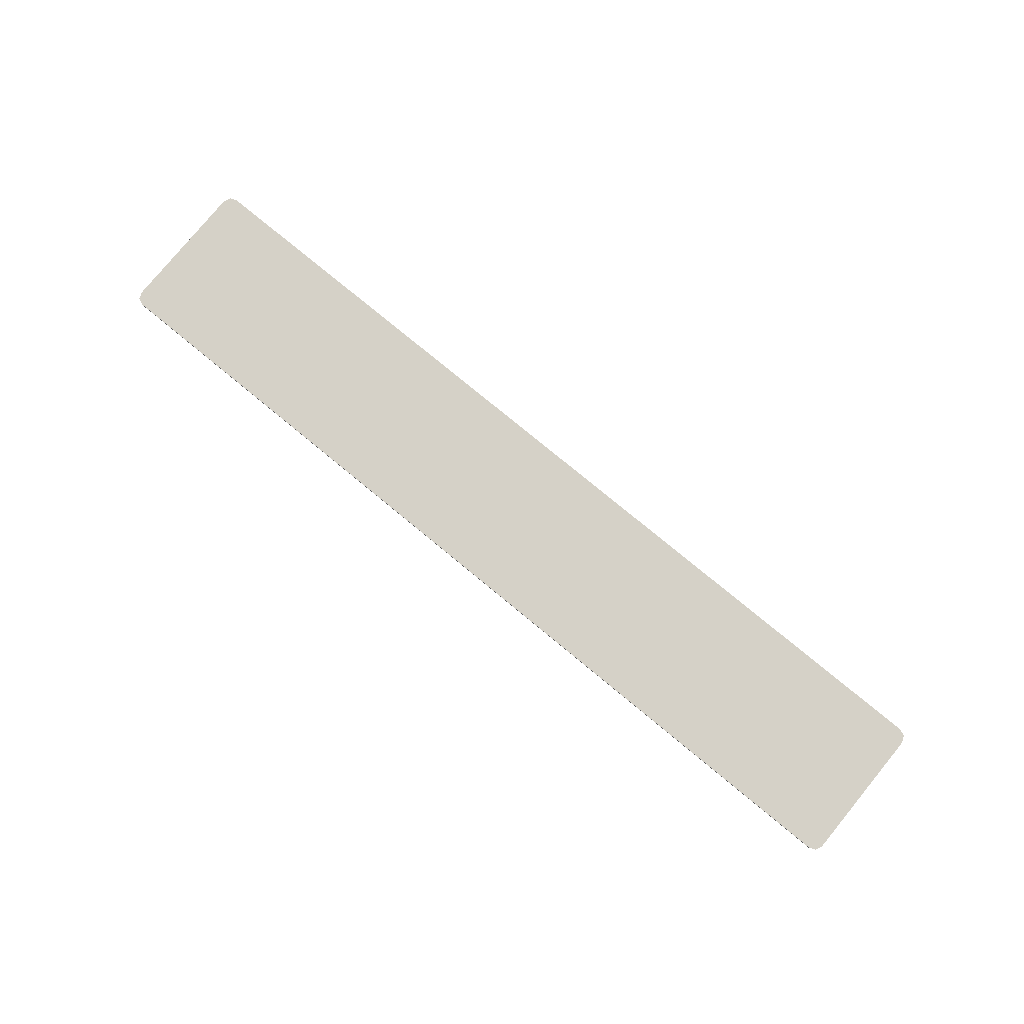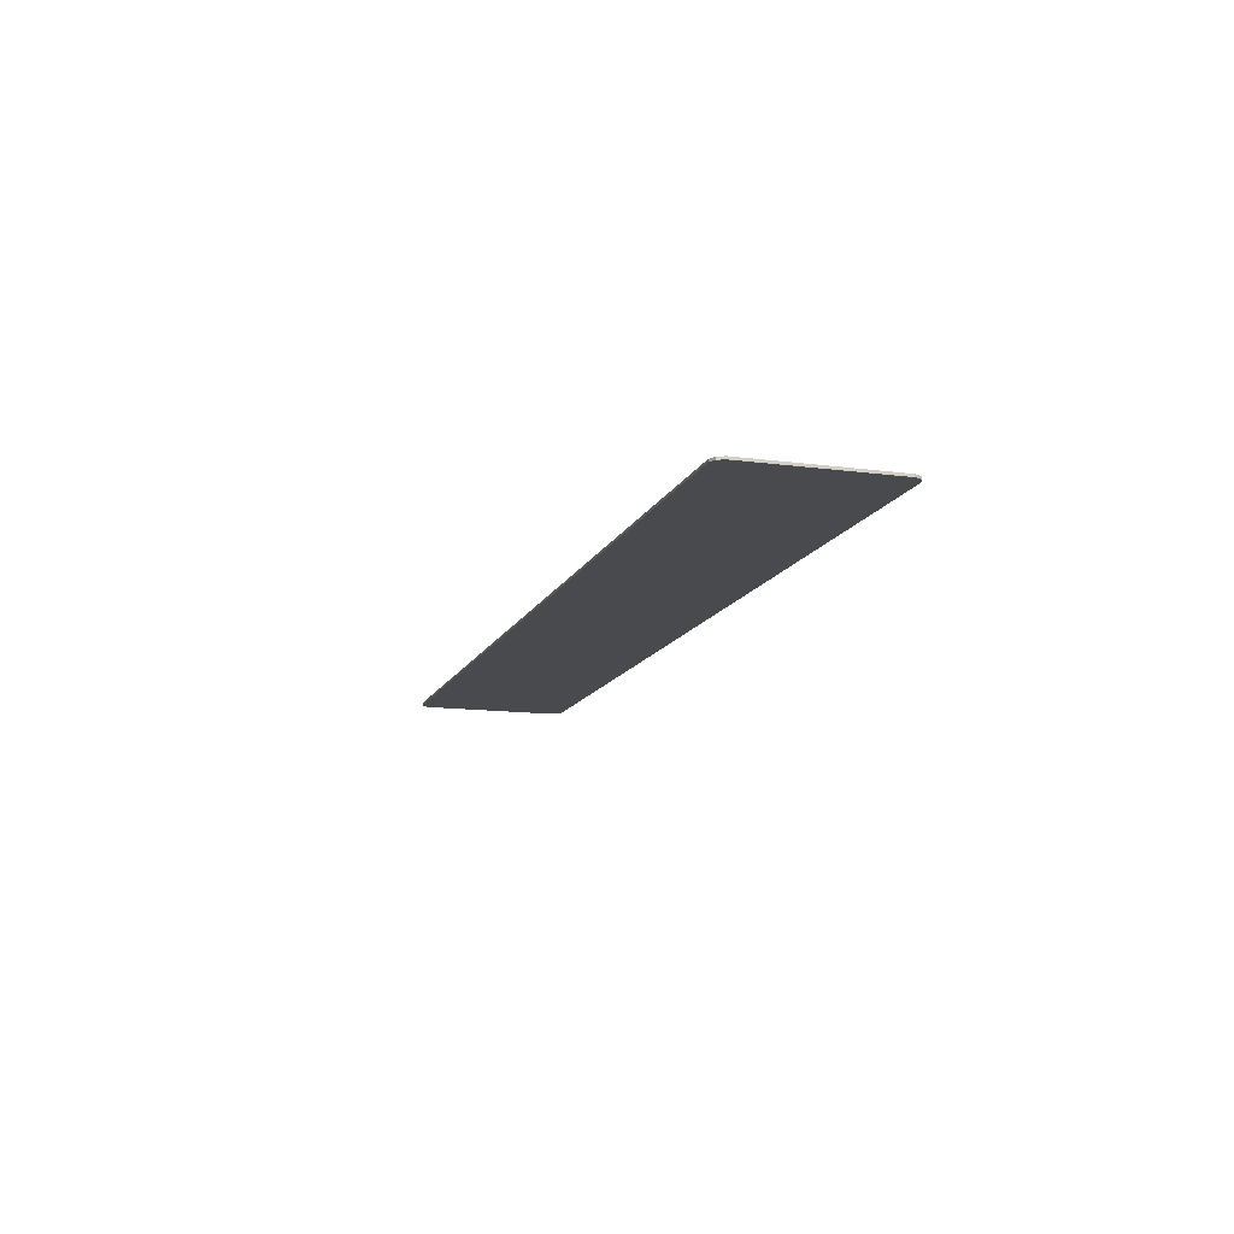
<metadata>
{"format":"obj","ext":"obj","renderer":"f3d","projection":"perspective","resolution":1024,"background":"white","views":[{"elev":78.8,"azim":-140.6,"up":"+Y"},{"elev":-13.1,"azim":-107.2,"up":"+Y"}]}
</metadata>
<code>
v -0.095 -0.0125 0.065
v 0 -0.0125 0.29
v -0.388 -0.0125 0.065
v 0 -0.0125 0.29
v 0.095 -0.0125 0.065
v 0.388 -0.0125 0.065
v 0.388 -0.0125 0.065
v 0.16 -0.0125 -0.102
v 0.235 -0.0125 -0.34
v 0 -0.0125 -0.2
v -0.235 -0.0125 -0.34
v 0.235 -0.0125 -0.34
v -0.16 -0.0125 -0.102
v -0.388 -0.0125 0.065
v -0.235 -0.0125 -0.34
v 0 -0.0125 0.29
v -0.095 -0.0125 0.065
v -0.0655 -0.0125 0.025
v 0 -0.0125 0.185
v -0.2635 -0.0125 0.025
v -0.0655 -0.0125 0.025
v -0.095 -0.0125 0.065
v -0.388 -0.0125 0.065
v -0.11 -0.0125 -0.084
v -0.2635 -0.0125 0.025
v -0.388 -0.0125 0.065
v -0.16 -0.0125 -0.102
v -0.11 -0.0125 -0.084
v -0.16 -0.0125 -0.102
v -0.235 -0.0125 -0.34
v -0.16 -0.0125 -0.247
v 0 -0.0125 -0.15
v -0.16 -0.0125 -0.247
v -0.235 -0.0125 -0.34
v 0 -0.0125 -0.2
v 0.0655 -0.0125 0.025
v 0.095 -0.0125 0.065
v 0 -0.0125 0.29
v 0 -0.0125 0.185
v 0.095 -0.0125 0.065
v 0.0655 -0.0125 0.025
v 0.2635 -0.0125 0.025
v 0.388 -0.0125 0.065
v 0.388 -0.0125 0.065
v 0.2635 -0.0125 0.025
v 0.11 -0.0125 -0.084
v 0.16 -0.0125 -0.102
v 0.235 -0.0125 -0.34
v 0.16 -0.0125 -0.102
v 0.11 -0.0125 -0.084
v 0.16 -0.0125 -0.247
v 0.235 -0.0125 -0.34
v 0.16 -0.0125 -0.247
v 0 -0.0125 -0.15
v 0 -0.0125 -0.2
v 0 -0.0125 0.185
v -0.0655 -0.0125 0.025
v 0.0655 -0.0125 0.025
v 0.0655 -0.0125 0.025
v -0.0655 -0.0125 0.025
v 0 -0.0125 -0.15
v 0.0655 -0.0125 0.025
v 0 -0.0125 -0.15
v 0.11 -0.0125 -0.084
v 0.0655 -0.0125 0.025
v 0.11 -0.0125 -0.084
v 0.2635 -0.0125 0.025
v 0.11 -0.0125 -0.084
v 0 -0.0125 -0.15
v 0.16 -0.0125 -0.247
v -0.0655 -0.0125 0.025
v -0.11 -0.0125 -0.084
v 0 -0.0125 -0.15
v -0.11 -0.0125 -0.084
v -0.0655 -0.0125 0.025
v -0.2635 -0.0125 0.025
v 0 -0.0125 -0.15
v -0.11 -0.0125 -0.084
v -0.16 -0.0125 -0.247
v -0.9575 -0.0125 0.065
v -0.8625 -0.0125 0.29
v -1.25 -0.0125 0.065
v -0.8625 -0.0125 0.29
v -0.7675 -0.0125 0.065
v -0.4745 -0.0125 0.065
v -0.4745 -0.0125 0.065
v -0.7025 -0.0125 -0.102
v -0.6275 -0.0125 -0.34
v -0.8625 -0.0125 -0.2
v -1.097 -0.0125 -0.34
v -0.6275 -0.0125 -0.34
v -1.022 -0.0125 -0.102
v -1.25 -0.0125 0.065
v -1.097 -0.0125 -0.34
v -0.8625 -0.0125 0.29
v -0.9575 -0.0125 0.065
v -0.928 -0.0125 0.025
v -0.8625 -0.0125 0.185
v -1.126 -0.0125 0.025
v -0.928 -0.0125 0.025
v -0.9575 -0.0125 0.065
v -1.25 -0.0125 0.065
v -0.9725 -0.0125 -0.084
v -1.126 -0.0125 0.025
v -1.25 -0.0125 0.065
v -1.022 -0.0125 -0.102
v -0.9725 -0.0125 -0.084
v -1.022 -0.0125 -0.102
v -1.097 -0.0125 -0.34
v -1.022 -0.0125 -0.247
v -0.8625 -0.0125 -0.15
v -1.022 -0.0125 -0.247
v -1.097 -0.0125 -0.34
v -0.8625 -0.0125 -0.2
v -0.797 -0.0125 0.025
v -0.7675 -0.0125 0.065
v -0.8625 -0.0125 0.29
v -0.8625 -0.0125 0.185
v -0.7675 -0.0125 0.065
v -0.797 -0.0125 0.025
v -0.599 -0.0125 0.025
v -0.4745 -0.0125 0.065
v -0.4745 -0.0125 0.065
v -0.599 -0.0125 0.025
v -0.7525 -0.0125 -0.084
v -0.7025 -0.0125 -0.102
v -0.6275 -0.0125 -0.34
v -0.7025 -0.0125 -0.102
v -0.7525 -0.0125 -0.084
v -0.7025 -0.0125 -0.247
v -0.6275 -0.0125 -0.34
v -0.7025 -0.0125 -0.247
v -0.8625 -0.0125 -0.15
v -0.8625 -0.0125 -0.2
v -0.8625 -0.0125 0.185
v -0.928 -0.0125 0.025
v -0.797 -0.0125 0.025
v -0.797 -0.0125 0.025
v -0.928 -0.0125 0.025
v -0.8625 -0.0125 -0.15
v -0.797 -0.0125 0.025
v -0.8625 -0.0125 -0.15
v -0.7525 -0.0125 -0.084
v -0.797 -0.0125 0.025
v -0.7525 -0.0125 -0.084
v -0.599 -0.0125 0.025
v -0.7525 -0.0125 -0.084
v -0.8625 -0.0125 -0.15
v -0.7025 -0.0125 -0.247
v -0.928 -0.0125 0.025
v -0.9725 -0.0125 -0.084
v -0.8625 -0.0125 -0.15
v -0.9725 -0.0125 -0.084
v -0.928 -0.0125 0.025
v -1.126 -0.0125 0.025
v -0.8625 -0.0125 -0.15
v -0.9725 -0.0125 -0.084
v -1.022 -0.0125 -0.247
v -1.845 -0.0125 0.065
v -1.75 -0.0125 0.29
v -2.138 -0.0125 0.065
v -1.75 -0.0125 0.29
v -1.655 -0.0125 0.065
v -1.362 -0.0125 0.065
v -1.362 -0.0125 0.065
v -1.59 -0.0125 -0.102
v -1.515 -0.0125 -0.34
v -1.75 -0.0125 -0.2
v -1.985 -0.0125 -0.34
v -1.515 -0.0125 -0.34
v -1.91 -0.0125 -0.102
v -2.138 -0.0125 0.065
v -1.985 -0.0125 -0.34
v -1.75 -0.0125 0.29
v -1.845 -0.0125 0.065
v -1.815 -0.0125 0.025
v -1.75 -0.0125 0.185
v -2.014 -0.0125 0.025
v -1.815 -0.0125 0.025
v -1.845 -0.0125 0.065
v -2.138 -0.0125 0.065
v -1.86 -0.0125 -0.084
v -2.014 -0.0125 0.025
v -2.138 -0.0125 0.065
v -1.91 -0.0125 -0.102
v -1.86 -0.0125 -0.084
v -1.91 -0.0125 -0.102
v -1.985 -0.0125 -0.34
v -1.91 -0.0125 -0.247
v -1.75 -0.0125 -0.15
v -1.91 -0.0125 -0.247
v -1.985 -0.0125 -0.34
v -1.75 -0.0125 -0.2
v -1.685 -0.0125 0.025
v -1.655 -0.0125 0.065
v -1.75 -0.0125 0.29
v -1.75 -0.0125 0.185
v -1.655 -0.0125 0.065
v -1.685 -0.0125 0.025
v -1.486 -0.0125 0.025
v -1.362 -0.0125 0.065
v -1.362 -0.0125 0.065
v -1.486 -0.0125 0.025
v -1.64 -0.0125 -0.084
v -1.59 -0.0125 -0.102
v -1.515 -0.0125 -0.34
v -1.59 -0.0125 -0.102
v -1.64 -0.0125 -0.084
v -1.59 -0.0125 -0.247
v -1.515 -0.0125 -0.34
v -1.59 -0.0125 -0.247
v -1.75 -0.0125 -0.15
v -1.75 -0.0125 -0.2
v -1.75 -0.0125 0.185
v -1.815 -0.0125 0.025
v -1.685 -0.0125 0.025
v -1.685 -0.0125 0.025
v -1.815 -0.0125 0.025
v -1.75 -0.0125 -0.15
v -1.685 -0.0125 0.025
v -1.75 -0.0125 -0.15
v -1.64 -0.0125 -0.084
v -1.685 -0.0125 0.025
v -1.64 -0.0125 -0.084
v -1.486 -0.0125 0.025
v -1.64 -0.0125 -0.084
v -1.75 -0.0125 -0.15
v -1.59 -0.0125 -0.247
v -1.815 -0.0125 0.025
v -1.86 -0.0125 -0.084
v -1.75 -0.0125 -0.15
v -1.86 -0.0125 -0.084
v -1.815 -0.0125 0.025
v -2.014 -0.0125 0.025
v -1.75 -0.0125 -0.15
v -1.86 -0.0125 -0.084
v -1.91 -0.0125 -0.247
v 1.655 -0.0125 0.065
v 1.75 -0.0125 0.29
v 1.362 -0.0125 0.065
v 1.75 -0.0125 0.29
v 1.845 -0.0125 0.065
v 2.138 -0.0125 0.065
v 2.138 -0.0125 0.065
v 1.91 -0.0125 -0.102
v 1.985 -0.0125 -0.34
v 1.75 -0.0125 -0.2
v 1.515 -0.0125 -0.34
v 1.985 -0.0125 -0.34
v 1.59 -0.0125 -0.102
v 1.362 -0.0125 0.065
v 1.515 -0.0125 -0.34
v 1.75 -0.0125 0.29
v 1.655 -0.0125 0.065
v 1.685 -0.0125 0.025
v 1.75 -0.0125 0.185
v 1.486 -0.0125 0.025
v 1.685 -0.0125 0.025
v 1.655 -0.0125 0.065
v 1.362 -0.0125 0.065
v 1.64 -0.0125 -0.084
v 1.486 -0.0125 0.025
v 1.362 -0.0125 0.065
v 1.59 -0.0125 -0.102
v 1.64 -0.0125 -0.084
v 1.59 -0.0125 -0.102
v 1.515 -0.0125 -0.34
v 1.59 -0.0125 -0.247
v 1.75 -0.0125 -0.15
v 1.59 -0.0125 -0.247
v 1.515 -0.0125 -0.34
v 1.75 -0.0125 -0.2
v 1.815 -0.0125 0.025
v 1.845 -0.0125 0.065
v 1.75 -0.0125 0.29
v 1.75 -0.0125 0.185
v 1.845 -0.0125 0.065
v 1.815 -0.0125 0.025
v 2.014 -0.0125 0.025
v 2.138 -0.0125 0.065
v 2.138 -0.0125 0.065
v 2.014 -0.0125 0.025
v 1.86 -0.0125 -0.084
v 1.91 -0.0125 -0.102
v 1.985 -0.0125 -0.34
v 1.91 -0.0125 -0.102
v 1.86 -0.0125 -0.084
v 1.91 -0.0125 -0.247
v 1.985 -0.0125 -0.34
v 1.91 -0.0125 -0.247
v 1.75 -0.0125 -0.15
v 1.75 -0.0125 -0.2
v 1.75 -0.0125 0.185
v 1.685 -0.0125 0.025
v 1.815 -0.0125 0.025
v 1.815 -0.0125 0.025
v 1.685 -0.0125 0.025
v 1.75 -0.0125 -0.15
v 1.815 -0.0125 0.025
v 1.75 -0.0125 -0.15
v 1.86 -0.0125 -0.084
v 1.815 -0.0125 0.025
v 1.86 -0.0125 -0.084
v 2.014 -0.0125 0.025
v 1.86 -0.0125 -0.084
v 1.75 -0.0125 -0.15
v 1.91 -0.0125 -0.247
v 1.685 -0.0125 0.025
v 1.64 -0.0125 -0.084
v 1.75 -0.0125 -0.15
v 1.64 -0.0125 -0.084
v 1.685 -0.0125 0.025
v 1.486 -0.0125 0.025
v 1.75 -0.0125 -0.15
v 1.64 -0.0125 -0.084
v 1.59 -0.0125 -0.247
v 0.7675 -0.0125 0.065
v 0.8625 -0.0125 0.29
v 0.4745 -0.0125 0.065
v 0.8625 -0.0125 0.29
v 0.9575 -0.0125 0.065
v 1.25 -0.0125 0.065
v 1.25 -0.0125 0.065
v 1.022 -0.0125 -0.102
v 1.097 -0.0125 -0.34
v 0.8625 -0.0125 -0.2
v 0.6275 -0.0125 -0.34
v 1.097 -0.0125 -0.34
v 0.7025 -0.0125 -0.102
v 0.4745 -0.0125 0.065
v 0.6275 -0.0125 -0.34
v 0.8625 -0.0125 0.29
v 0.7675 -0.0125 0.065
v 0.797 -0.0125 0.025
v 0.8625 -0.0125 0.185
v 0.599 -0.0125 0.025
v 0.797 -0.0125 0.025
v 0.7675 -0.0125 0.065
v 0.4745 -0.0125 0.065
v 0.7525 -0.0125 -0.084
v 0.599 -0.0125 0.025
v 0.4745 -0.0125 0.065
v 0.7025 -0.0125 -0.102
v 0.7525 -0.0125 -0.084
v 0.7025 -0.0125 -0.102
v 0.6275 -0.0125 -0.34
v 0.7025 -0.0125 -0.247
v 0.8625 -0.0125 -0.15
v 0.7025 -0.0125 -0.247
v 0.6275 -0.0125 -0.34
v 0.8625 -0.0125 -0.2
v 0.928 -0.0125 0.025
v 0.9575 -0.0125 0.065
v 0.8625 -0.0125 0.29
v 0.8625 -0.0125 0.185
v 0.9575 -0.0125 0.065
v 0.928 -0.0125 0.025
v 1.126 -0.0125 0.025
v 1.25 -0.0125 0.065
v 1.25 -0.0125 0.065
v 1.126 -0.0125 0.025
v 0.9725 -0.0125 -0.084
v 1.022 -0.0125 -0.102
v 1.097 -0.0125 -0.34
v 1.022 -0.0125 -0.102
v 0.9725 -0.0125 -0.084
v 1.022 -0.0125 -0.247
v 1.097 -0.0125 -0.34
v 1.022 -0.0125 -0.247
v 0.8625 -0.0125 -0.15
v 0.8625 -0.0125 -0.2
v 0.8625 -0.0125 0.185
v 0.797 -0.0125 0.025
v 0.928 -0.0125 0.025
v 0.928 -0.0125 0.025
v 0.797 -0.0125 0.025
v 0.8625 -0.0125 -0.15
v 0.928 -0.0125 0.025
v 0.8625 -0.0125 -0.15
v 0.9725 -0.0125 -0.084
v 0.928 -0.0125 0.025
v 0.9725 -0.0125 -0.084
v 1.126 -0.0125 0.025
v 0.9725 -0.0125 -0.084
v 0.8625 -0.0125 -0.15
v 1.022 -0.0125 -0.247
v 0.797 -0.0125 0.025
v 0.7525 -0.0125 -0.084
v 0.8625 -0.0125 -0.15
v 0.7525 -0.0125 -0.084
v 0.797 -0.0125 0.025
v 0.599 -0.0125 0.025
v 0.8625 -0.0125 -0.15
v 0.7525 -0.0125 -0.084
v 0.7025 -0.0125 -0.247
v -2.35 0 0.4
v 2.35 0 0.4
v 2.35 0 -0.4
v -2.35 0 -0.4
v -2.35 0 0.4
v -2.35 -0.0125 0.4
v 2.35 -0.0125 0.4
v 2.35 0 0.4
v 2.35 0 -0.4
v 2.35 -0.0125 -0.4
v -2.35 -0.0125 -0.4
v -2.35 0 -0.4
v -2.385 0 0.3854
v -2.35 0 0.4
v -2.35 -0.0125 0.4
v -2.385 -0.0125 0.3854
v -2.4 0 0.35
v -2.385 0 0.3854
v -2.385 -0.0125 0.3854
v -2.4 -0.0125 0.35
v -2.385 0 -0.3854
v -2.35 0 -0.4
v -2.35 -0.0125 -0.4
v -2.385 -0.0125 -0.3854
v -2.4 0 -0.35
v -2.385 0 -0.3854
v -2.385 -0.0125 -0.3854
v -2.4 -0.0125 -0.35
v 2.385 0 -0.3854
v 2.35 0 -0.4
v 2.35 -0.0125 -0.4
v 2.385 -0.0125 -0.3854
v 2.4 0 -0.35
v 2.385 0 -0.3854
v 2.385 -0.0125 -0.3854
v 2.4 -0.0125 -0.35
v 2.385 0 0.3854
v 2.4 0 0.35
v 2.4 -0.0125 0.35
v 2.385 -0.0125 0.3854
v 2.35 0 0.4
v 2.385 0 0.3854
v 2.385 -0.0125 0.3854
v 2.35 -0.0125 0.4
v -2.35 0 0.4
v -2.385 0 0.3854
v -2.4 0 0.35
v -2.35 0 -0.4
v -2.385 0 -0.3854
v -2.4 0 -0.35
v 2.35 0 -0.4
v 2.385 0 -0.3854
v 2.4 0 -0.35
v 2.4 0 0.35
v 2.385 0 0.3854
v 2.35 0 0.4
v 2.35 0 0.4
v 2.4 0 0.35
v 2.4 0 -0.35
v 2.35 0 -0.4
v -2.35 0 -0.4
v -2.4 0 -0.35
v -2.4 0 0.35
v -2.35 0 0.4
v -2.4 -0.0125 0.35
v -2.4 0 0.35
v -2.4 0 -0.35
v -2.4 -0.0125 -0.35
v 2.4 0 -0.35
v 2.4 0 0.35
v 2.4 -0.0125 0.35
v 2.4 -0.0125 -0.35
v 2.4 -0.0125 0.35
v 2.385 -0.0125 0.3854
v 2.35 -0.0125 0.4
v -2.35 -0.0125 0.4
v -2.385 -0.0125 0.3854
v -2.4 -0.0125 0.35
v -2.35 -0.0125 -0.4
v -2.385 -0.0125 -0.3854
v -2.4 -0.0125 -0.35
v 2.35 -0.0125 -0.4
v 2.385 -0.0125 -0.3854
v 2.4 -0.0125 -0.35
v 2.4 -0.0125 -0.35
v 2.4 -0.0125 0.35
v 2.35 -0.0125 0.4
v 2.35 -0.0125 -0.4
v -2.4 -0.0125 0.35
v -2.4 -0.0125 -0.35
v -2.35 -0.0125 -0.4
v -2.35 -0.0125 0.4
v -2.35 -0.0125 0.4
v -1.75 -0.0125 0.29
v -0.8625 -0.0125 0.29
v 2.35 -0.0125 0.4
v -2.35 -0.0125 0.4
v 0 -0.0125 0.29
v 0.8625 -0.0125 0.29
v -2.35 -0.0125 0.4
v -0.8625 -0.0125 0.29
v 0 -0.0125 0.29
v 2.35 -0.0125 0.4
v 0.8625 -0.0125 0.29
v 1.75 -0.0125 0.29
v 2.35 -0.0125 0.4
v 1.75 -0.0125 0.29
v 2.138 -0.0125 0.065
v 2.35 -0.0125 0.4
v 2.138 -0.0125 0.065
v 1.985 -0.0125 -0.34
v 2.35 -0.0125 -0.4
v 1.985 -0.0125 -0.34
v 1.515 -0.0125 -0.34
v 2.35 -0.0125 -0.4
v 1.097 -0.0125 -0.34
v 0.6275 -0.0125 -0.34
v 2.35 -0.0125 -0.4
v 2.35 -0.0125 -0.4
v 1.515 -0.0125 -0.34
v 1.097 -0.0125 -0.34
v -0.6275 -0.0125 -0.34
v -1.097 -0.0125 -0.34
v -2.35 -0.0125 -0.4
v -0.235 -0.0125 -0.34
v -0.6275 -0.0125 -0.34
v -2.35 -0.0125 -0.4
v -2.35 -0.0125 -0.4
v 2.35 -0.0125 -0.4
v 0.235 -0.0125 -0.34
v -0.235 -0.0125 -0.34
v 2.35 -0.0125 -0.4
v 0.6275 -0.0125 -0.34
v 0.235 -0.0125 -0.34
v -1.515 -0.0125 -0.34
v -1.985 -0.0125 -0.34
v -2.35 -0.0125 -0.4
v -2.35 -0.0125 -0.4
v -1.097 -0.0125 -0.34
v -1.515 -0.0125 -0.34
v -2.35 -0.0125 -0.4
v -1.985 -0.0125 -0.34
v -2.138 -0.0125 0.065
v -2.35 -0.0125 0.4
v -2.35 -0.0125 0.4
v -2.138 -0.0125 0.065
v -1.75 -0.0125 0.29
v 0.8625 -0.0125 0.29
v 1.25 -0.0125 0.065
v 1.362 -0.0125 0.065
v 1.75 -0.0125 0.29
v 1.362 -0.0125 0.065
v 1.25 -0.0125 0.065
v 1.097 -0.0125 -0.34
v 1.515 -0.0125 -0.34
v 0.4745 -0.0125 0.065
v 0.388 -0.0125 0.065
v 0.235 -0.0125 -0.34
v 0.6275 -0.0125 -0.34
v 0 -0.0125 0.29
v 0.388 -0.0125 0.065
v 0.4745 -0.0125 0.065
v 0.8625 -0.0125 0.29
v -0.8625 -0.0125 0.29
v -0.4745 -0.0125 0.065
v -0.388 -0.0125 0.065
v 0 -0.0125 0.29
v -0.388 -0.0125 0.065
v -0.4745 -0.0125 0.065
v -0.6275 -0.0125 -0.34
v -0.235 -0.0125 -0.34
v -1.25 -0.0125 0.065
v -1.362 -0.0125 0.065
v -1.515 -0.0125 -0.34
v -1.097 -0.0125 -0.34
v -1.75 -0.0125 0.29
v -1.362 -0.0125 0.065
v -1.25 -0.0125 0.065
v -0.8625 -0.0125 0.29
g mesh3026267
f 1 2 3
f 4 5 6
f 7 8 9
f 10 11 12
f 13 14 15
g mesh3026268
f 16 17 18
f 18 19 16
f 20 21 22
f 22 23 20
f 24 25 26
f 26 27 24
f 28 29 30
f 30 31 28
f 32 33 34
f 34 35 32
f 36 37 38
f 38 39 36
f 40 41 42
f 42 43 40
f 44 45 46
f 46 47 44
f 48 49 50
f 50 51 48
f 52 53 54
f 54 55 52
g mesh3026269
f 56 57 58
f 59 60 61
f 62 63 64
f 65 66 67
f 68 69 70
f 71 72 73
f 74 75 76
f 77 78 79
g mesh3026271
f 80 81 82
f 83 84 85
f 86 87 88
f 89 90 91
f 92 93 94
g mesh3026272
f 95 96 97
f 97 98 95
f 99 100 101
f 101 102 99
f 103 104 105
f 105 106 103
f 107 108 109
f 109 110 107
f 111 112 113
f 113 114 111
f 115 116 117
f 117 118 115
f 119 120 121
f 121 122 119
f 123 124 125
f 125 126 123
f 127 128 129
f 129 130 127
f 131 132 133
f 133 134 131
g mesh3026273
f 135 136 137
f 138 139 140
f 141 142 143
f 144 145 146
f 147 148 149
f 150 151 152
f 153 154 155
f 156 157 158
g mesh3026275
f 159 160 161
f 162 163 164
f 165 166 167
f 168 169 170
f 171 172 173
g mesh3026276
f 174 175 176
f 176 177 174
f 178 179 180
f 180 181 178
f 182 183 184
f 184 185 182
f 186 187 188
f 188 189 186
f 190 191 192
f 192 193 190
f 194 195 196
f 196 197 194
f 198 199 200
f 200 201 198
f 202 203 204
f 204 205 202
f 206 207 208
f 208 209 206
f 210 211 212
f 212 213 210
g mesh3026277
f 214 215 216
f 217 218 219
f 220 221 222
f 223 224 225
f 226 227 228
f 229 230 231
f 232 233 234
f 235 236 237
g mesh3026279
f 238 239 240
f 241 242 243
f 244 245 246
f 247 248 249
f 250 251 252
g mesh3026280
f 253 254 255
f 255 256 253
f 257 258 259
f 259 260 257
f 261 262 263
f 263 264 261
f 265 266 267
f 267 268 265
f 269 270 271
f 271 272 269
f 273 274 275
f 275 276 273
f 277 278 279
f 279 280 277
f 281 282 283
f 283 284 281
f 285 286 287
f 287 288 285
f 289 290 291
f 291 292 289
g mesh3026281
f 293 294 295
f 296 297 298
f 299 300 301
f 302 303 304
f 305 306 307
f 308 309 310
f 311 312 313
f 314 315 316
g mesh3026283
f 317 318 319
f 320 321 322
f 323 324 325
f 326 327 328
f 329 330 331
g mesh3026284
f 332 333 334
f 334 335 332
f 336 337 338
f 338 339 336
f 340 341 342
f 342 343 340
f 344 345 346
f 346 347 344
f 348 349 350
f 350 351 348
f 352 353 354
f 354 355 352
f 356 357 358
f 358 359 356
f 360 361 362
f 362 363 360
f 364 365 366
f 366 367 364
f 368 369 370
f 370 371 368
g mesh3026285
f 372 373 374
f 375 376 377
f 378 379 380
f 381 382 383
f 384 385 386
f 387 388 389
f 390 391 392
f 393 394 395
g mesh3026288
f 396 397 398
f 398 399 396
f 400 401 402
f 402 403 400
f 404 405 406
f 406 407 404
g mesh3026290
f 408 410 409
f 410 408 411
f 412 414 413
f 414 412 415
g mesh3026292
f 416 417 418
f 418 419 416
f 420 421 422
f 422 423 420
g mesh3026294
f 424 426 425
f 426 424 427
f 428 430 429
f 430 428 431
g mesh3026296
f 432 434 433
f 434 432 435
f 436 438 437
f 438 436 439
g mesh3026298
f 440 442 441
g mesh3026300
f 443 444 445
g mesh3026302
f 446 448 447
g mesh3026304
f 449 451 450
f 452 453 454
f 454 455 452
f 456 457 458
f 458 459 456
f 460 461 462
f 462 463 460
f 464 465 466
f 466 467 464
g mesh3026307
f 468 469 470
g mesh3026309
f 471 472 473
g mesh3026311
f 474 476 475
g mesh3026313
f 477 478 479
f 480 481 482
f 482 483 480
f 484 485 486
f 486 487 484
f 488 489 490
f 491 492 493
f 493 494 491
f 495 496 497
f 498 499 500
f 501 502 503
f 504 505 506
f 506 507 504
f 508 509 510
f 511 512 513
f 514 515 516
f 517 518 519
f 520 521 522
f 523 524 525
f 525 526 523
f 527 528 529
f 530 531 532
f 533 534 535
f 536 537 538
f 538 539 536
f 540 541 542
f 543 544 545
f 545 546 543
f 547 548 549
f 549 550 547
f 551 552 553
f 553 554 551
f 555 556 557
f 557 558 555
f 559 560 561
f 561 562 559
f 563 564 565
f 565 566 563
f 567 568 569
f 569 570 567
f 571 572 573
f 573 574 571

</code>
